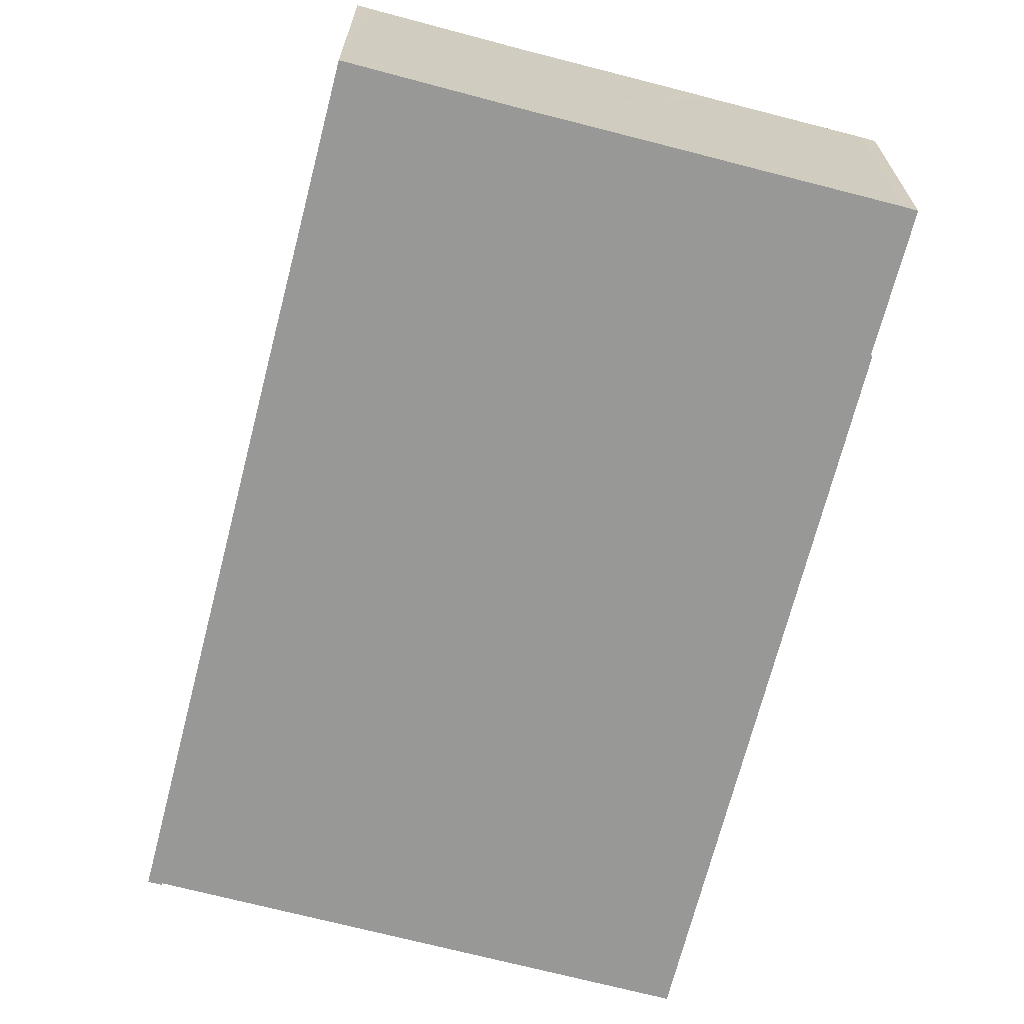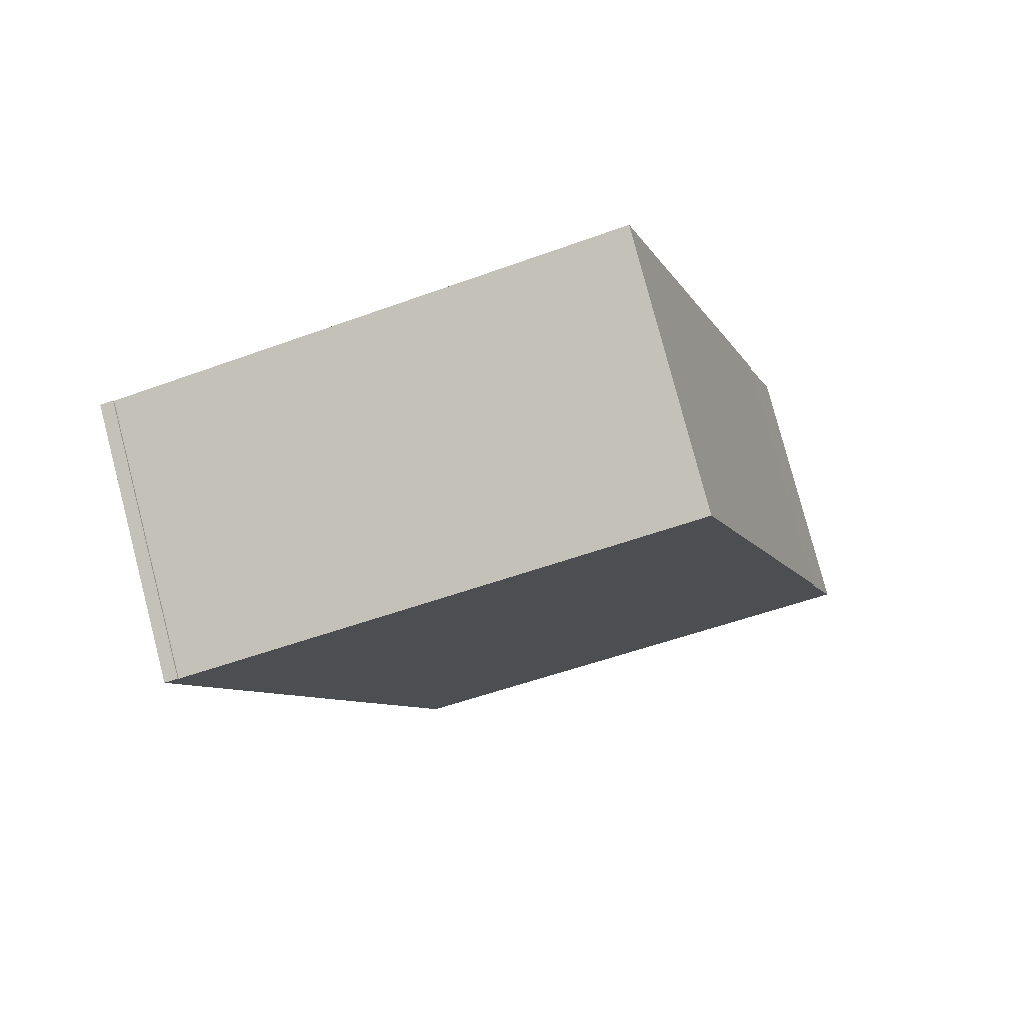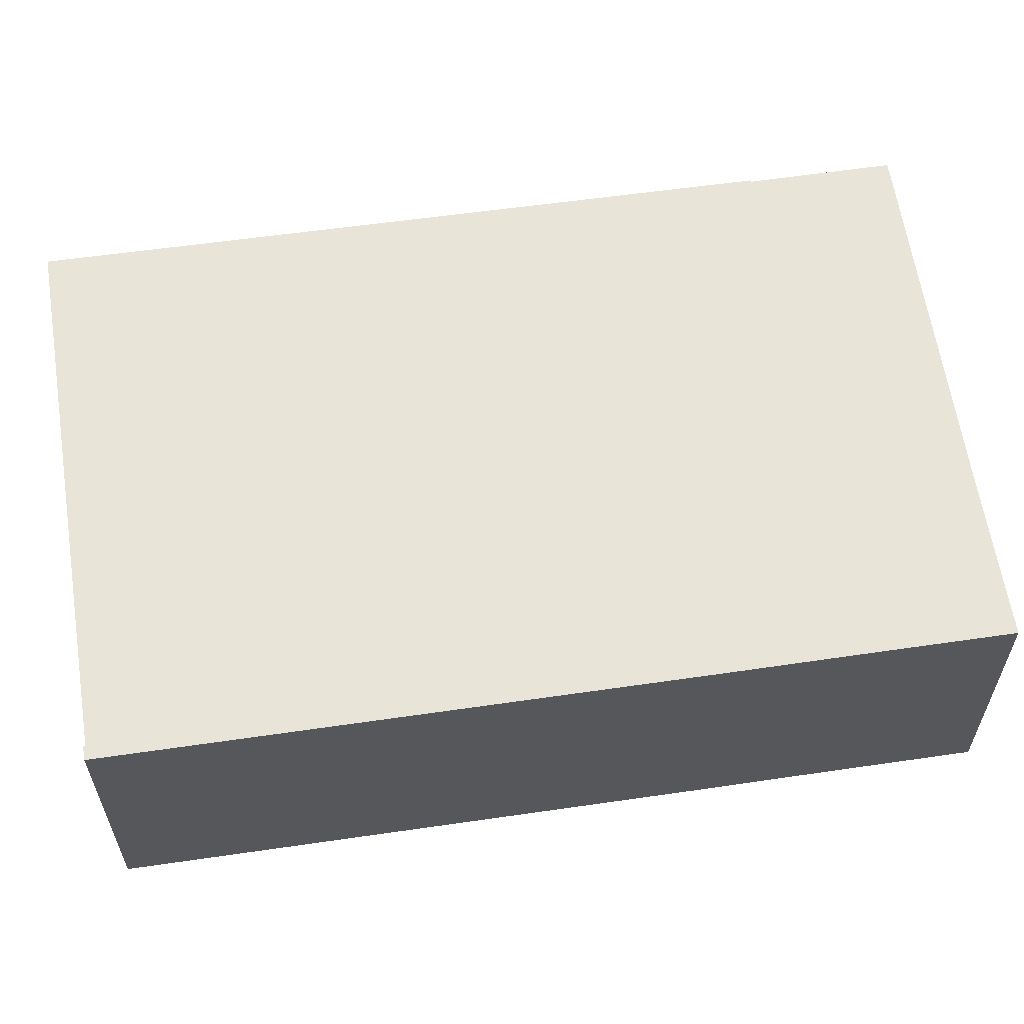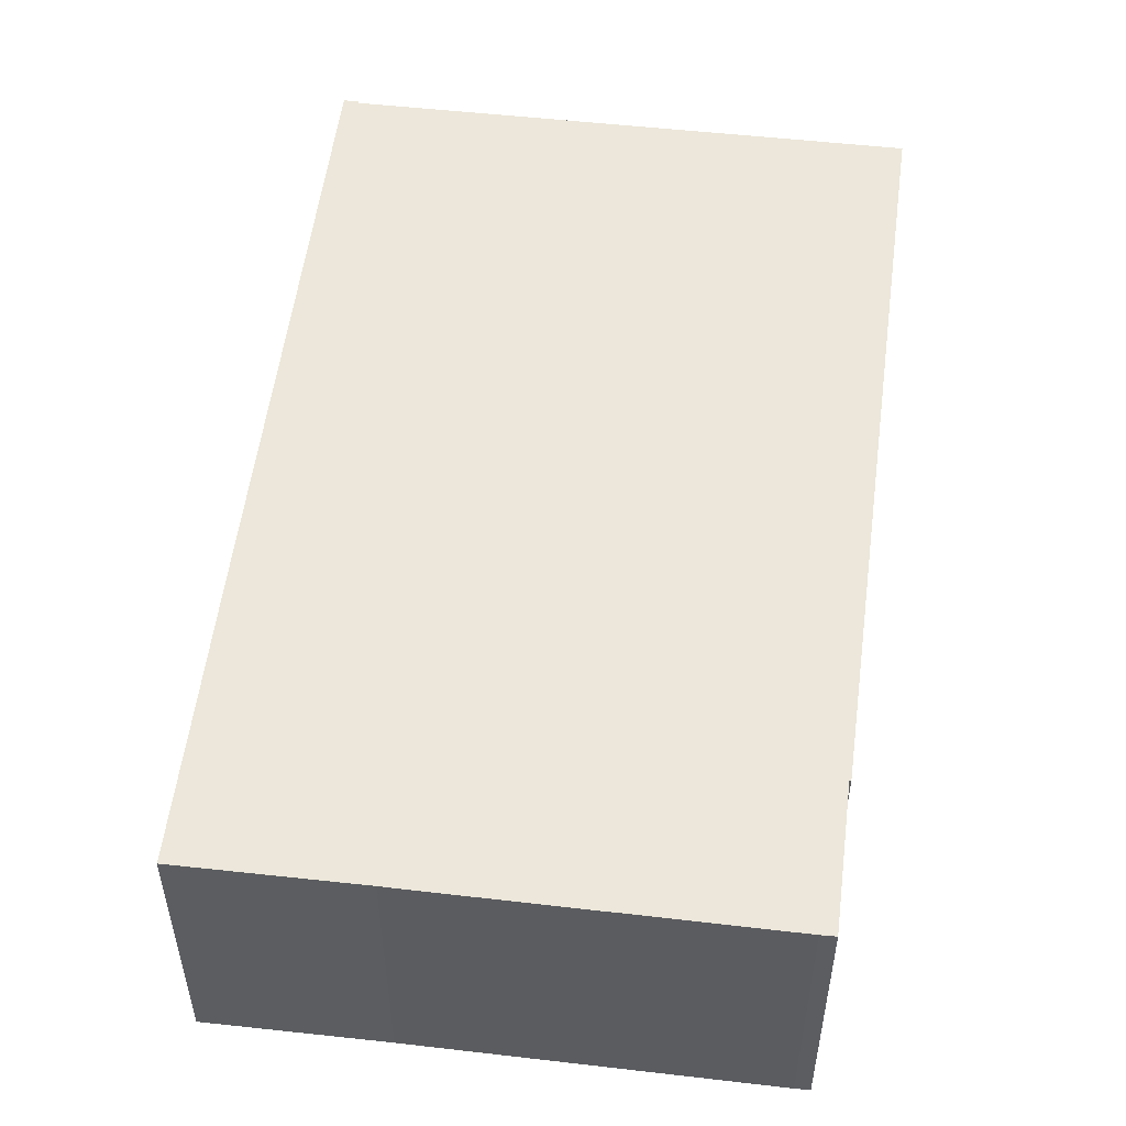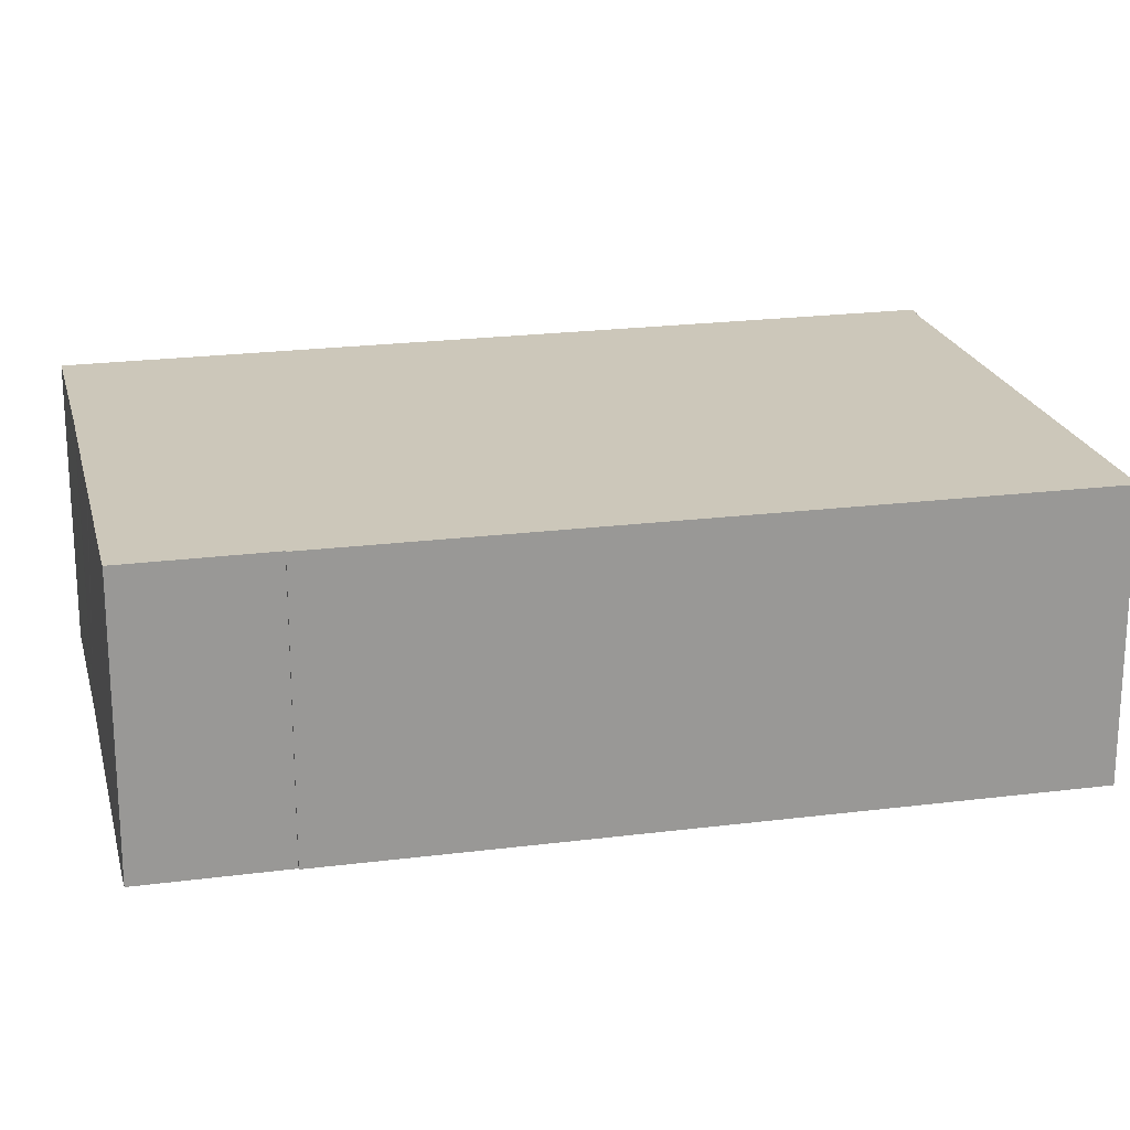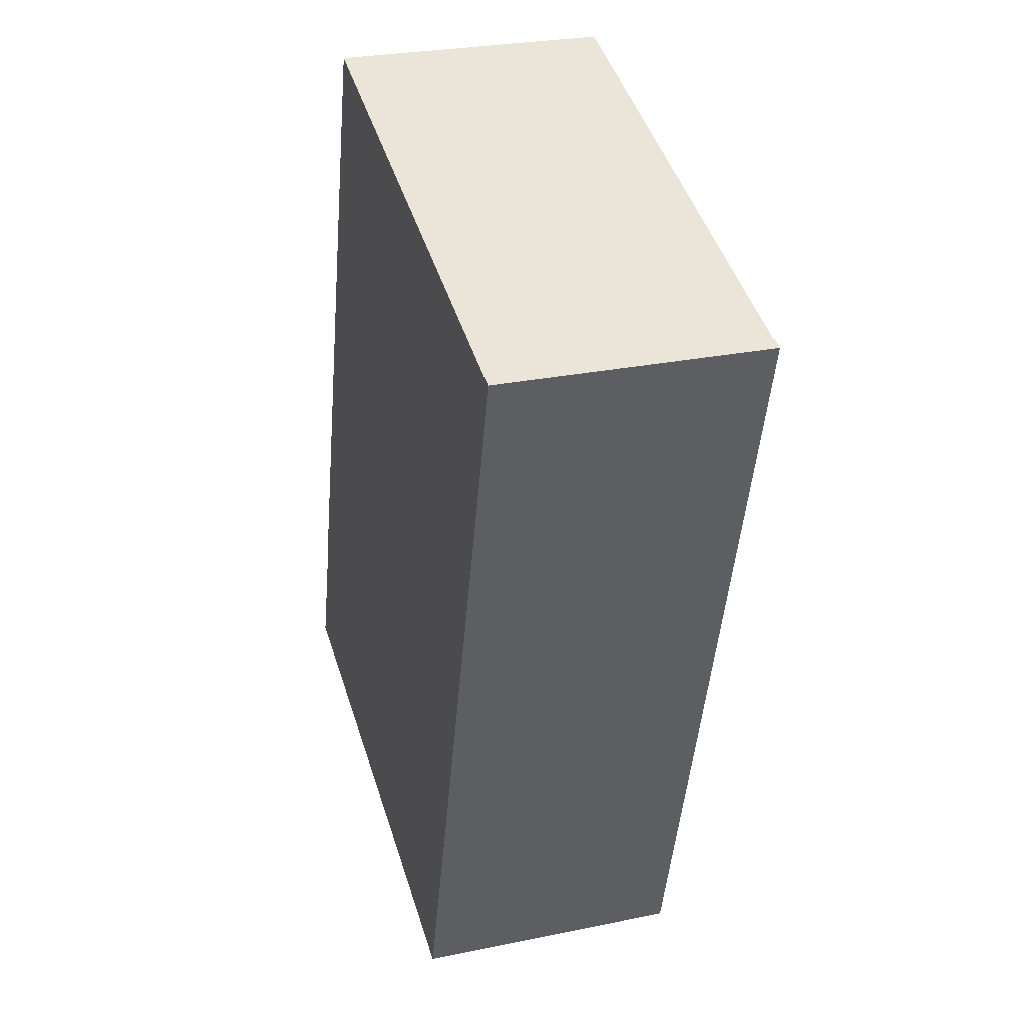
<metadata>
{"format":"obj","ext":"obj","renderer":"f3d","projection":"perspective","resolution":1024,"background":"white","views":[{"elev":-68.4,"azim":-178.5,"up":"+Y"},{"elev":79.0,"azim":165.4,"up":"+Z"},{"elev":61.4,"azim":97.5,"up":"+Y"},{"elev":54.1,"azim":-156.9,"up":"+Y"},{"elev":21.4,"azim":-87.1,"up":"+Y"},{"elev":27.7,"azim":72.6,"up":"+Z"}]}
</metadata>
<code>
v  14.78 7.999 -4.296
v  1.118 7.999 3.903
v  15.95 7.999 -0.217
v  14.38 7.999 -4.173
v  9.977 7.999 -2.873
v  0 7.999 4.898e-16
v  9.595 7.999 -2.766
v  4.811 7.999 -1.391
v  5.201 7.999 -1.507
v  0.401 7.999 -0.127
v  16.96 7.999 3.266
v  21.15 7.999 19.43
v  21.54 7.999 19.32
v  21.13 7.999 19.38
v  7.144 7.999 23.49
v  6.564 7.999 23.66
v  1.071 7.999 3.916
v  14.78 2.631e-16 -4.296
v  9.977 1.759e-16 -2.873
v  14.38 2.555e-16 -4.173
v  4.811 8.517e-17 -1.391
v  0.401 7.777e-18 -0.127
v  9.595 1.694e-16 -2.766
v  5.201 9.228e-17 -1.507
v  0 0 0
v  1.118 -2.39e-16 3.903
v  1.071 -2.398e-16 3.916
v  6.564 -1.449e-15 23.66
v  21.13 -1.186e-15 19.38
v  21.15 -1.19e-15 19.43
v  7.144 -1.438e-15 23.49
v  21.54 -1.183e-15 19.32
v  16.96 -2e-16 3.266
v  15.95 1.329e-17 -0.217
g defaultobject
f 1 2 3
f 2 1 4
f 2 4 5
f 2 5 6
f 6 5 7
f 6 7 8
f 8 7 9
f 6 8 10
f 11 12 13
f 12 11 14
f 14 11 15
f 15 11 16
f 16 11 17
f 17 11 2
f 2 11 3
f 18 4 1
f 4 18 5
f 5 18 19
f 19 18 20
f 19 7 5
f 7 19 9
f 9 19 8
f 8 19 10
f 10 19 21
f 10 21 22
f 21 19 23
f 21 23 24
f 22 6 10
f 6 22 25
f 26 17 2
f 17 26 27
f 25 2 6
f 2 25 26
f 27 16 17
f 16 27 28
f 29 12 14
f 12 29 30
f 28 15 16
f 15 28 14
f 14 28 29
f 29 28 31
f 30 13 12
f 13 30 32
f 32 11 13
f 11 32 33
f 11 33 3
f 3 33 34
f 3 34 1
f 1 34 18
f 30 33 32
f 33 30 29
f 33 29 31
f 33 31 28
f 33 28 27
f 33 27 26
f 33 26 34
f 34 26 18
f 18 26 20
f 20 26 19
f 19 26 23
f 26 24 23
f 24 26 21
f 21 26 25
f 21 25 22

</code>
